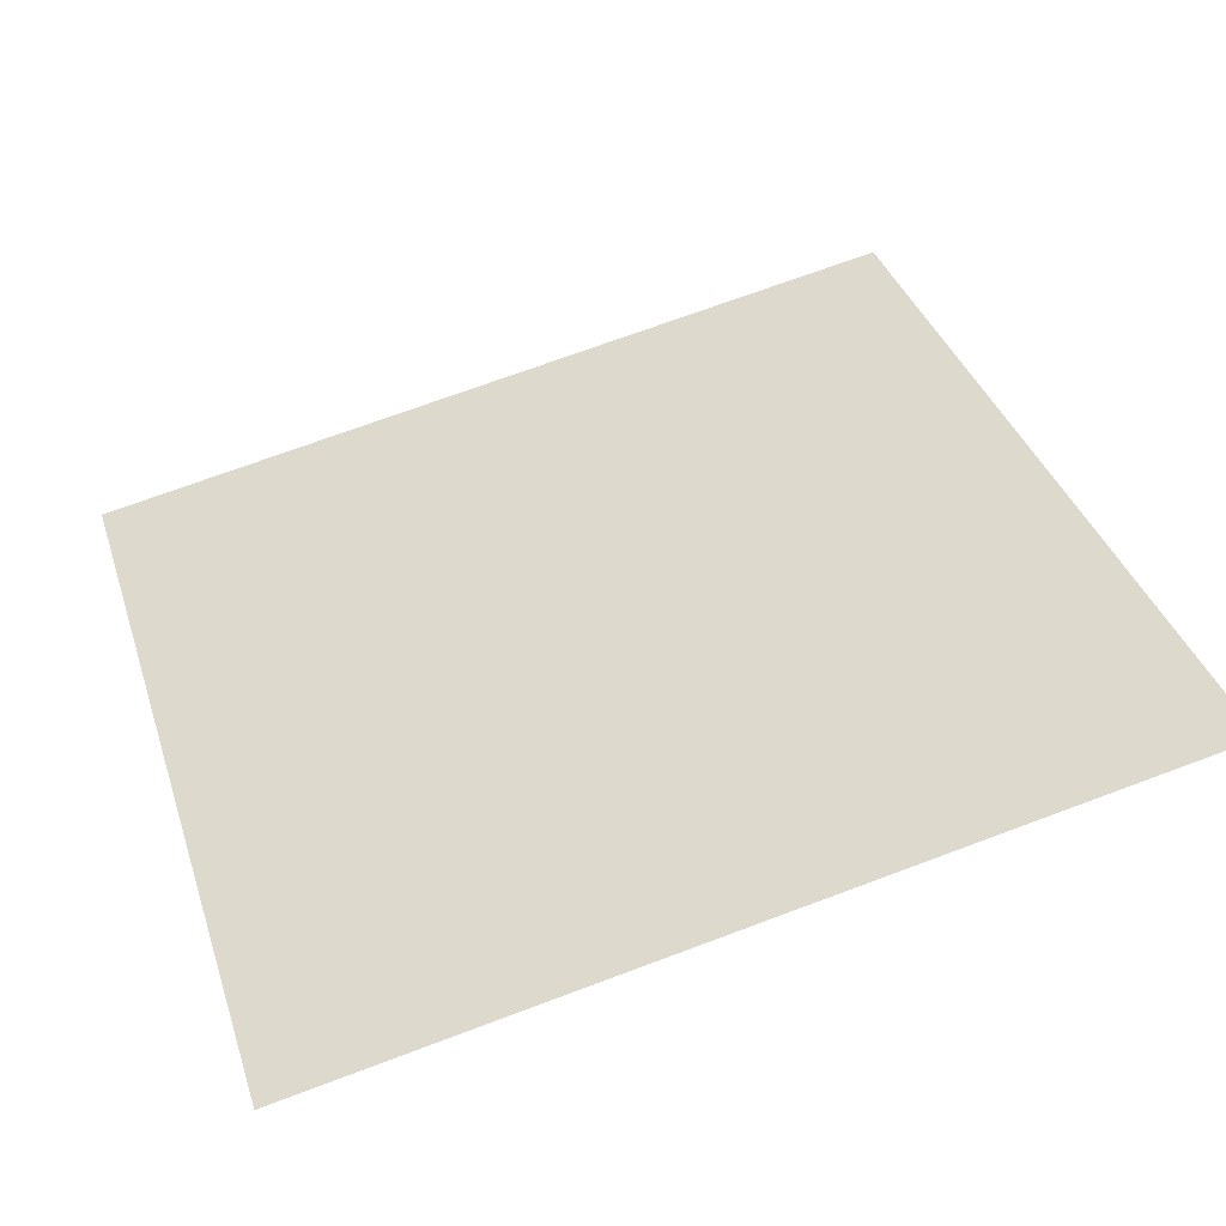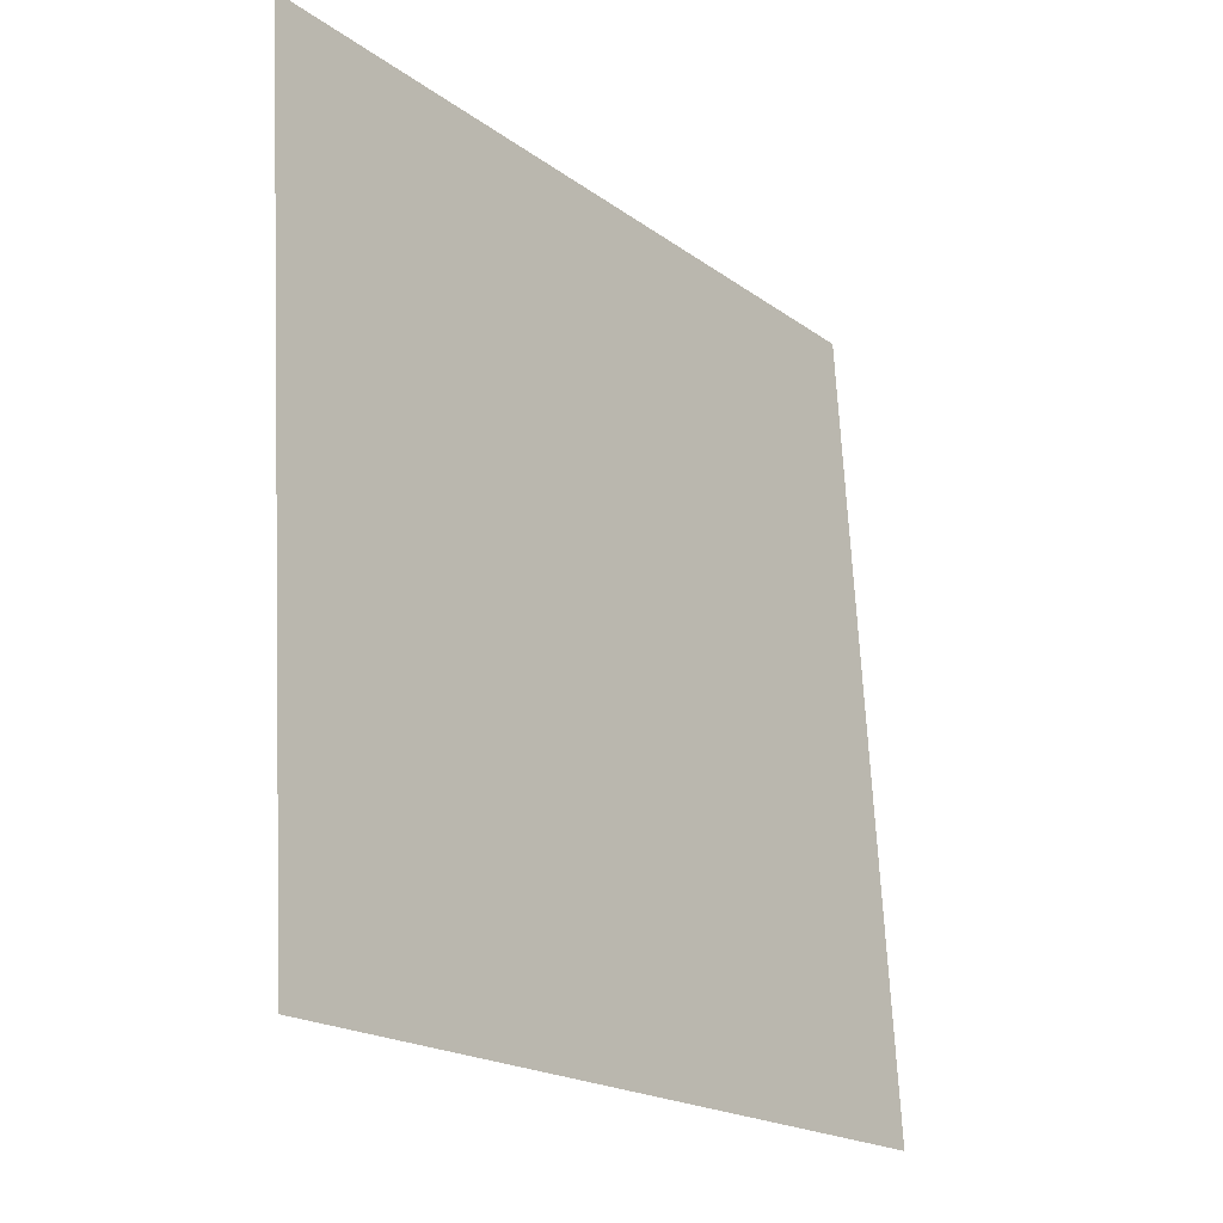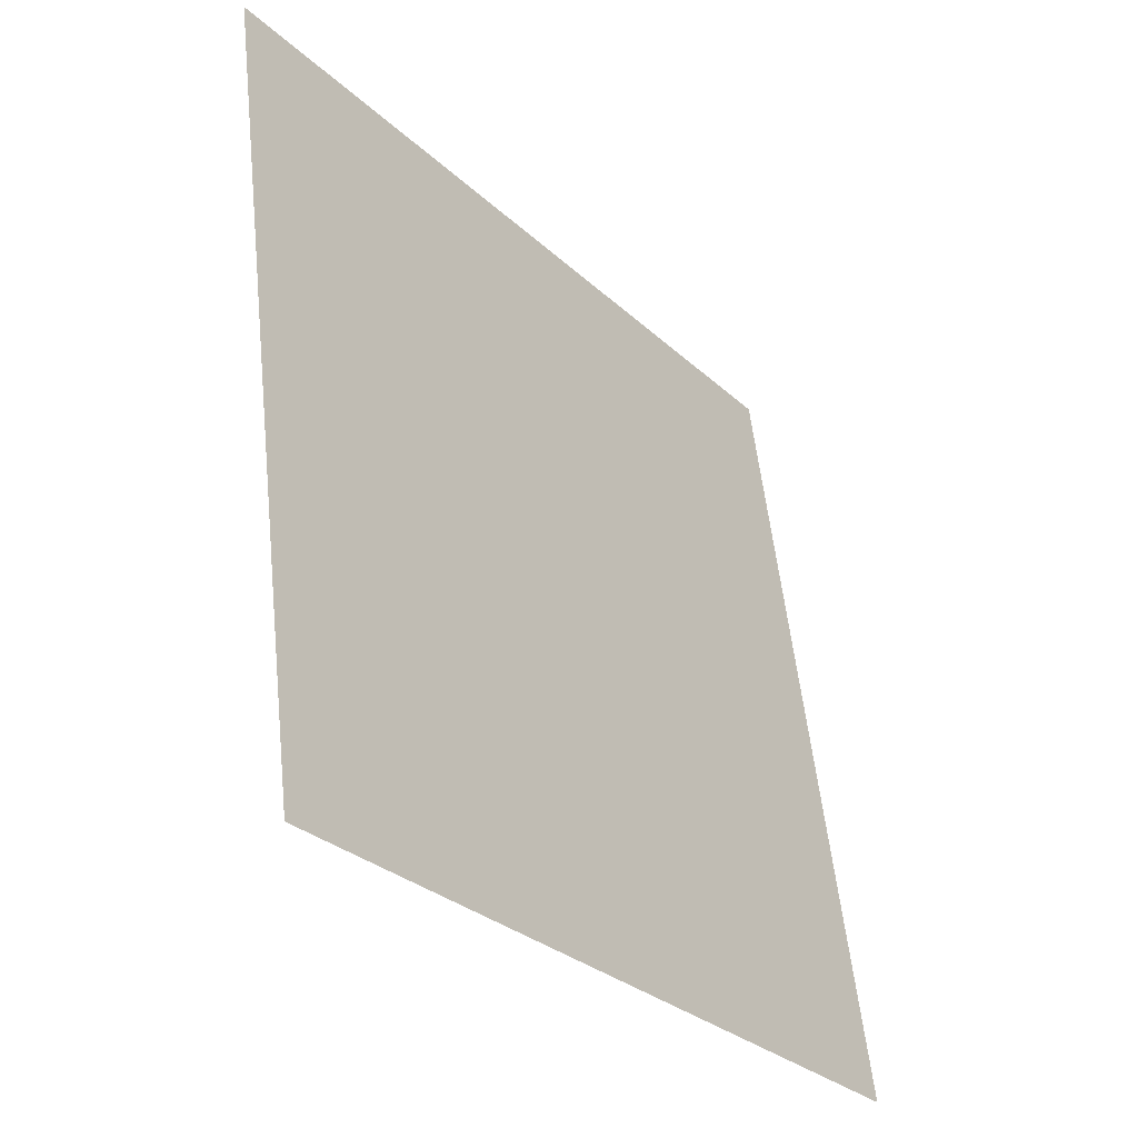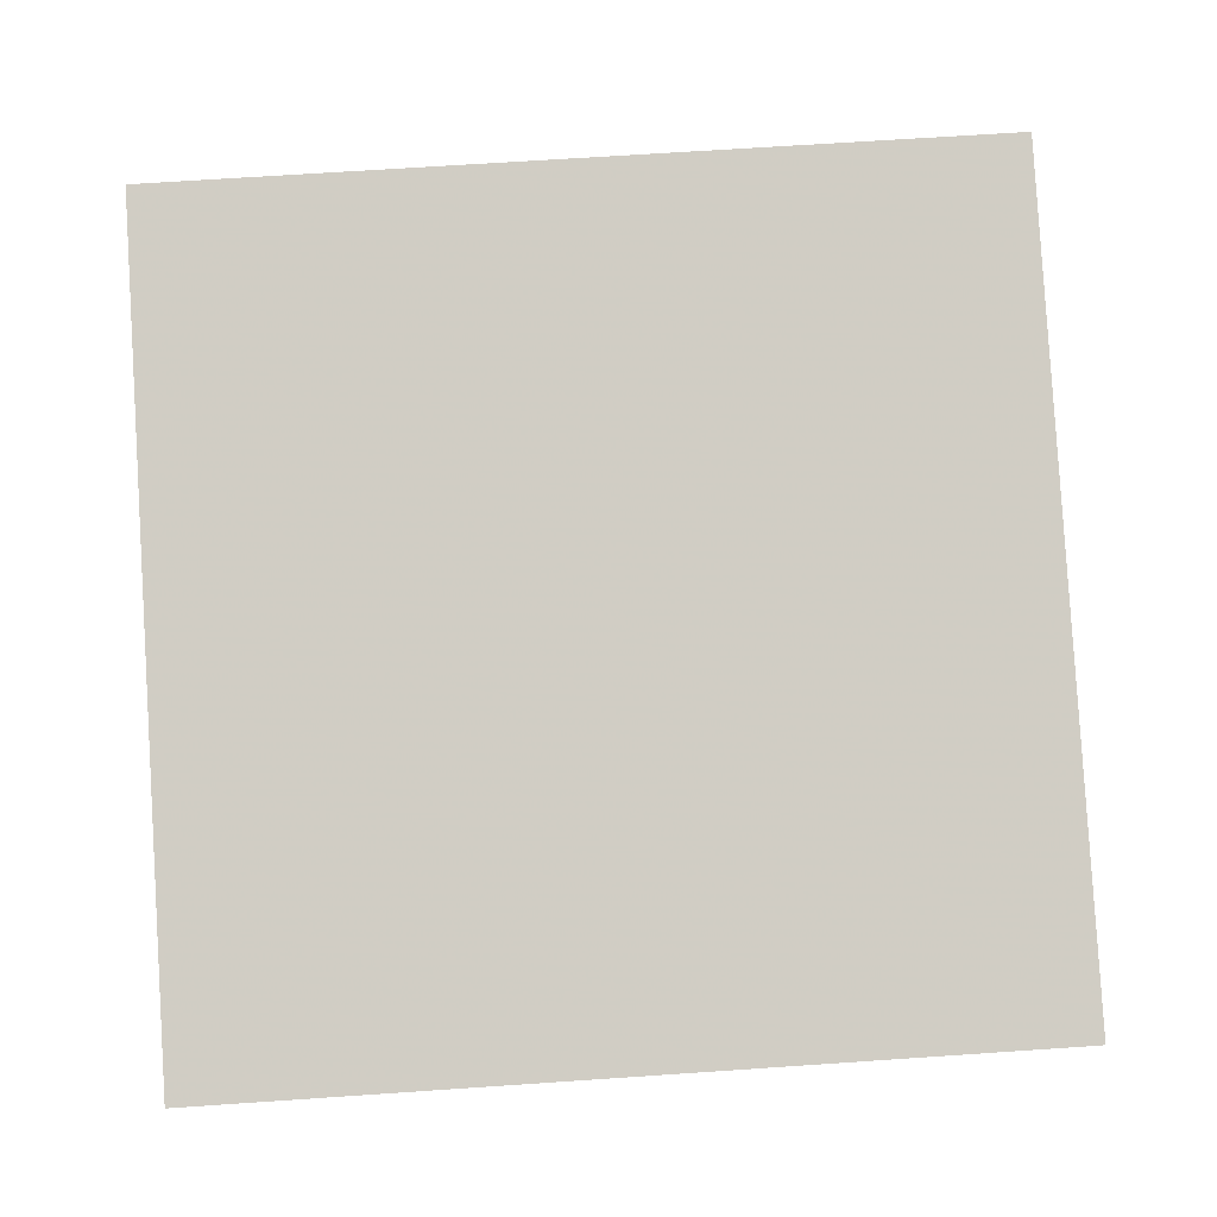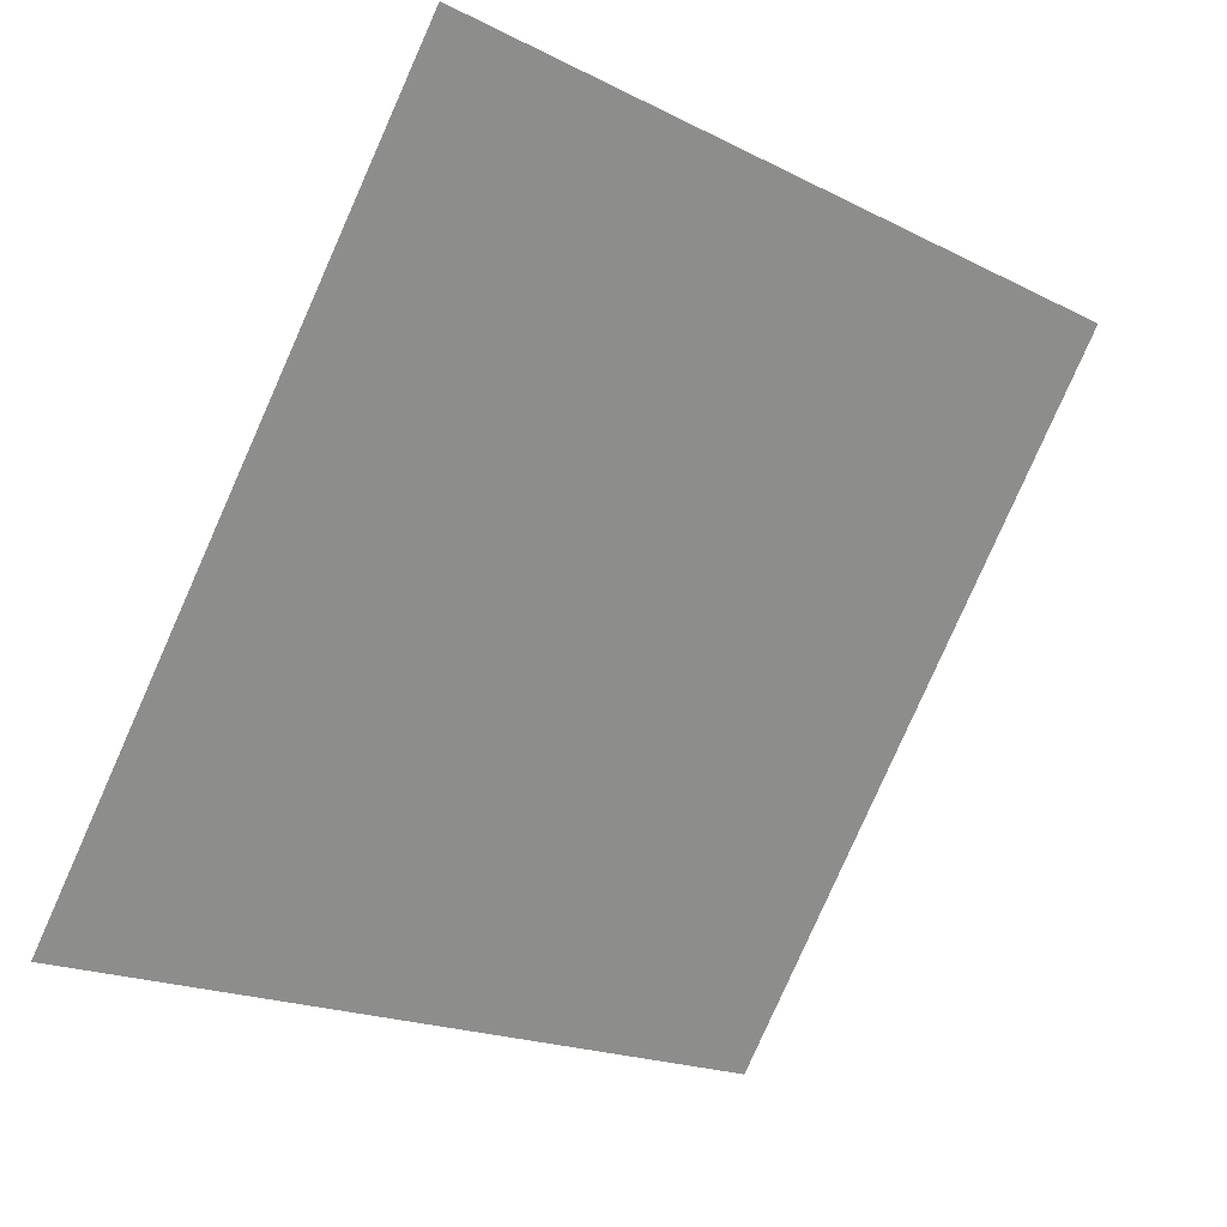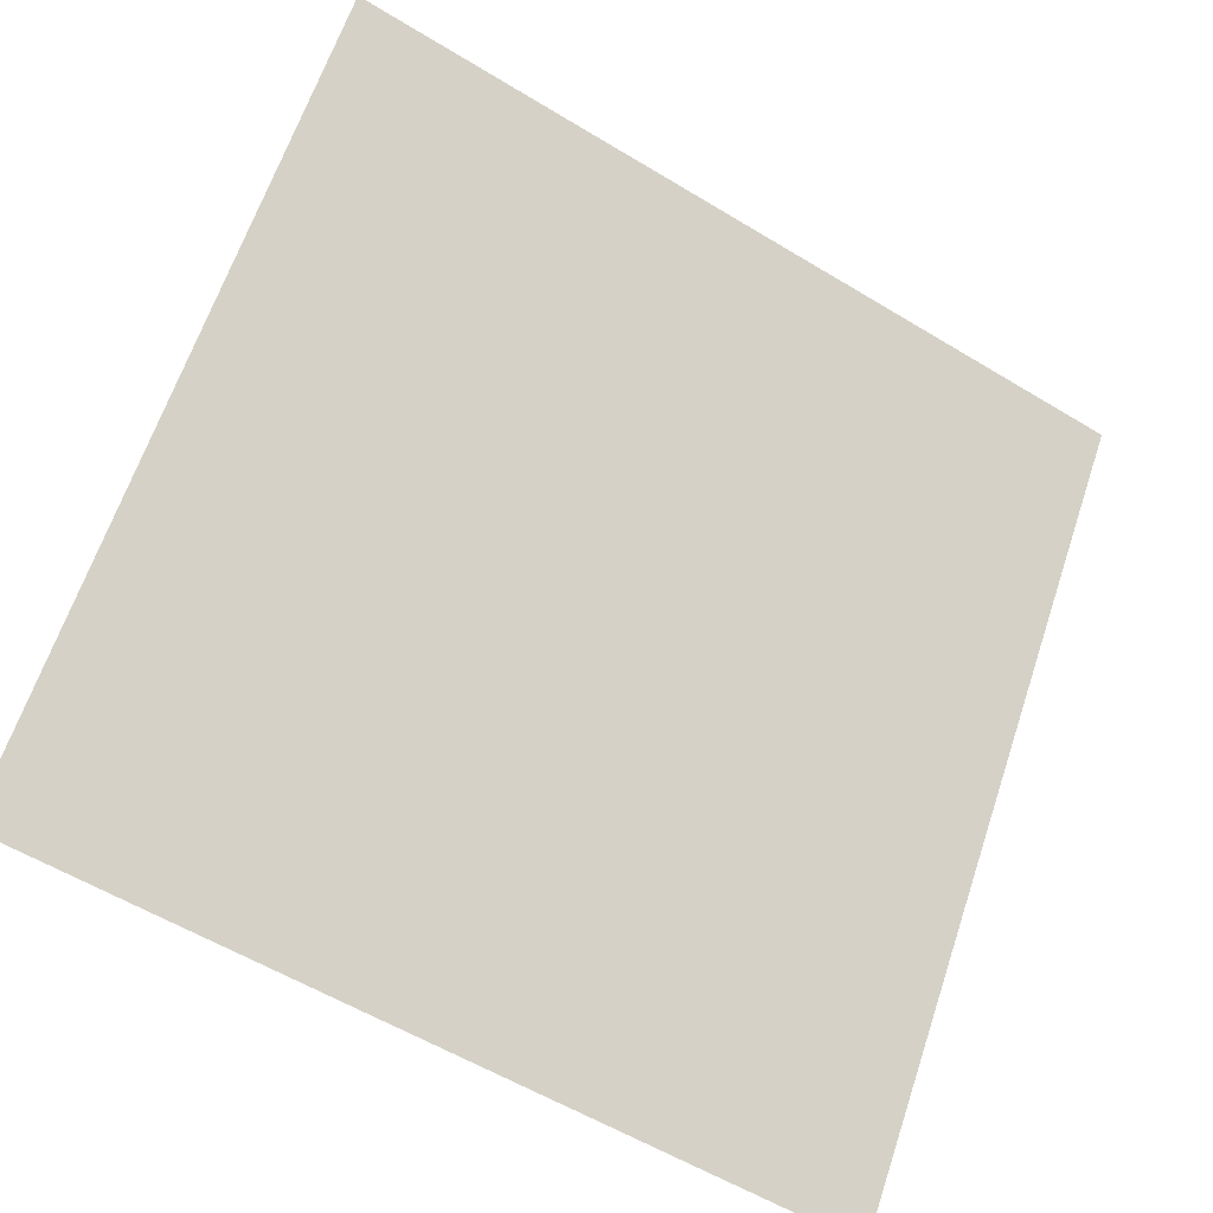
<metadata>
{"format":"obj","ext":"obj","renderer":"f3d","projection":"perspective","resolution":1024,"background":"white","views":[{"elev":75.0,"azim":-19.9,"up":"+Y"},{"elev":68.9,"azim":-94.2,"up":"+Z"},{"elev":56.6,"azim":-97.5,"up":"+Z"},{"elev":47.0,"azim":176.9,"up":"+Y"},{"elev":-79.8,"azim":-113.5,"up":"+Y"},{"elev":-58.5,"azim":146.4,"up":"+Z"}]}
</metadata>
<code>
v -0.2285 0.8229 0.5513
v -0.2351 0.823 0.5513
v -0.2349 0.827 0.5566
v -0.2284 0.8268 0.5565
f 4 3 2 1

</code>
